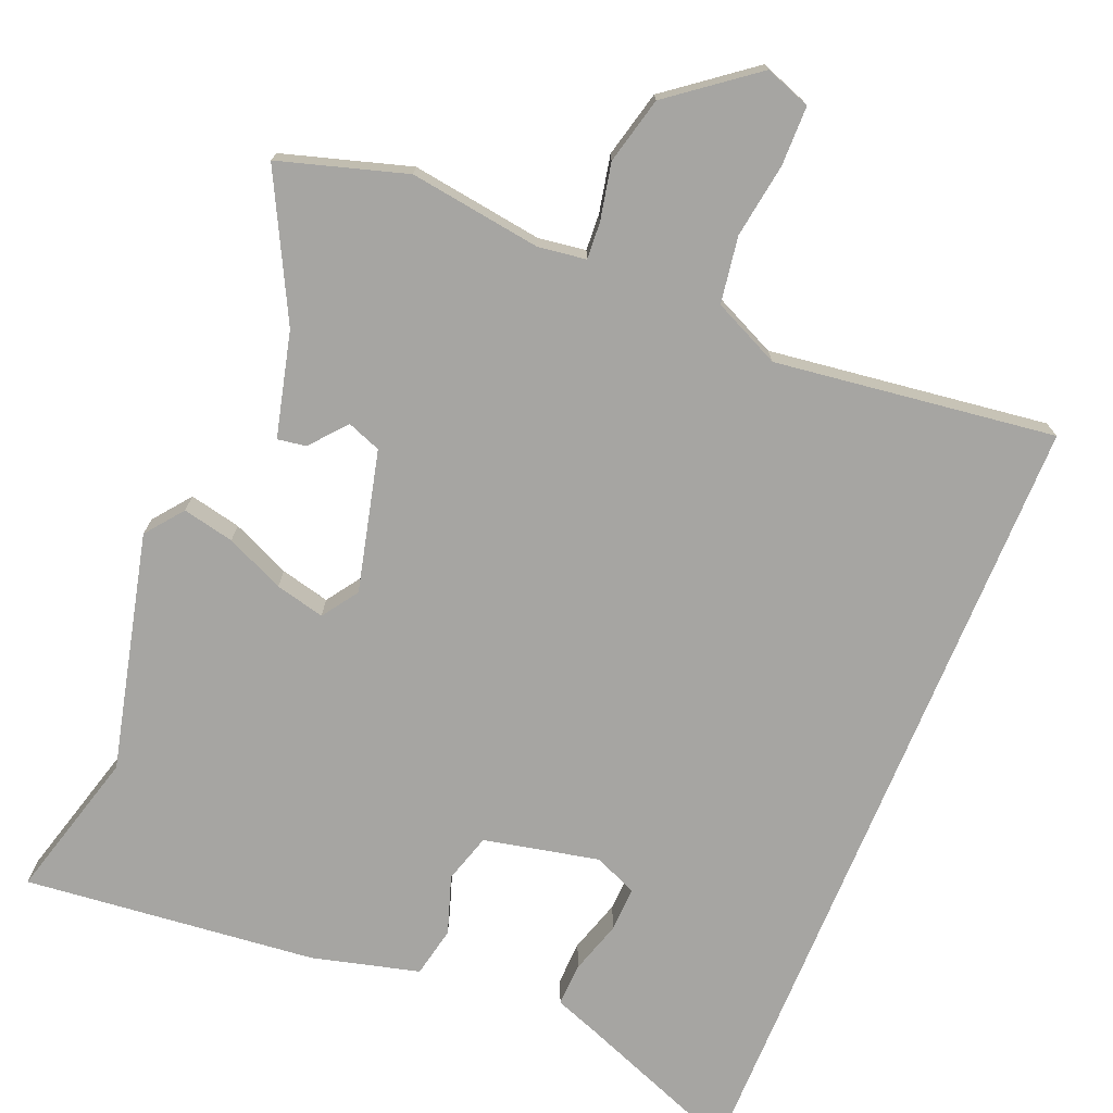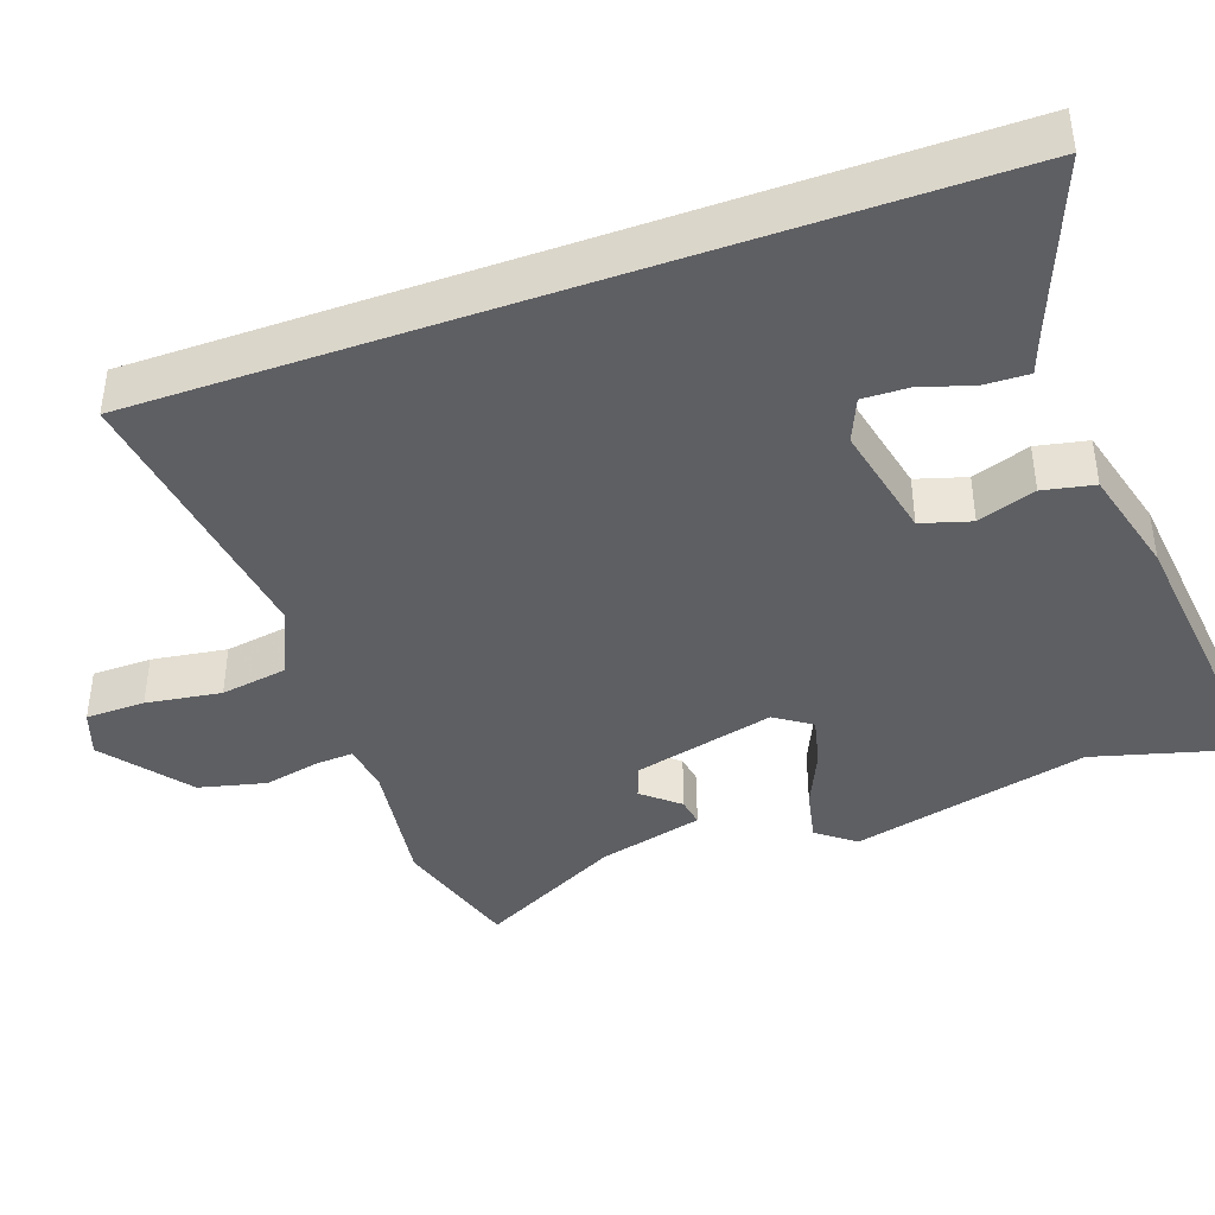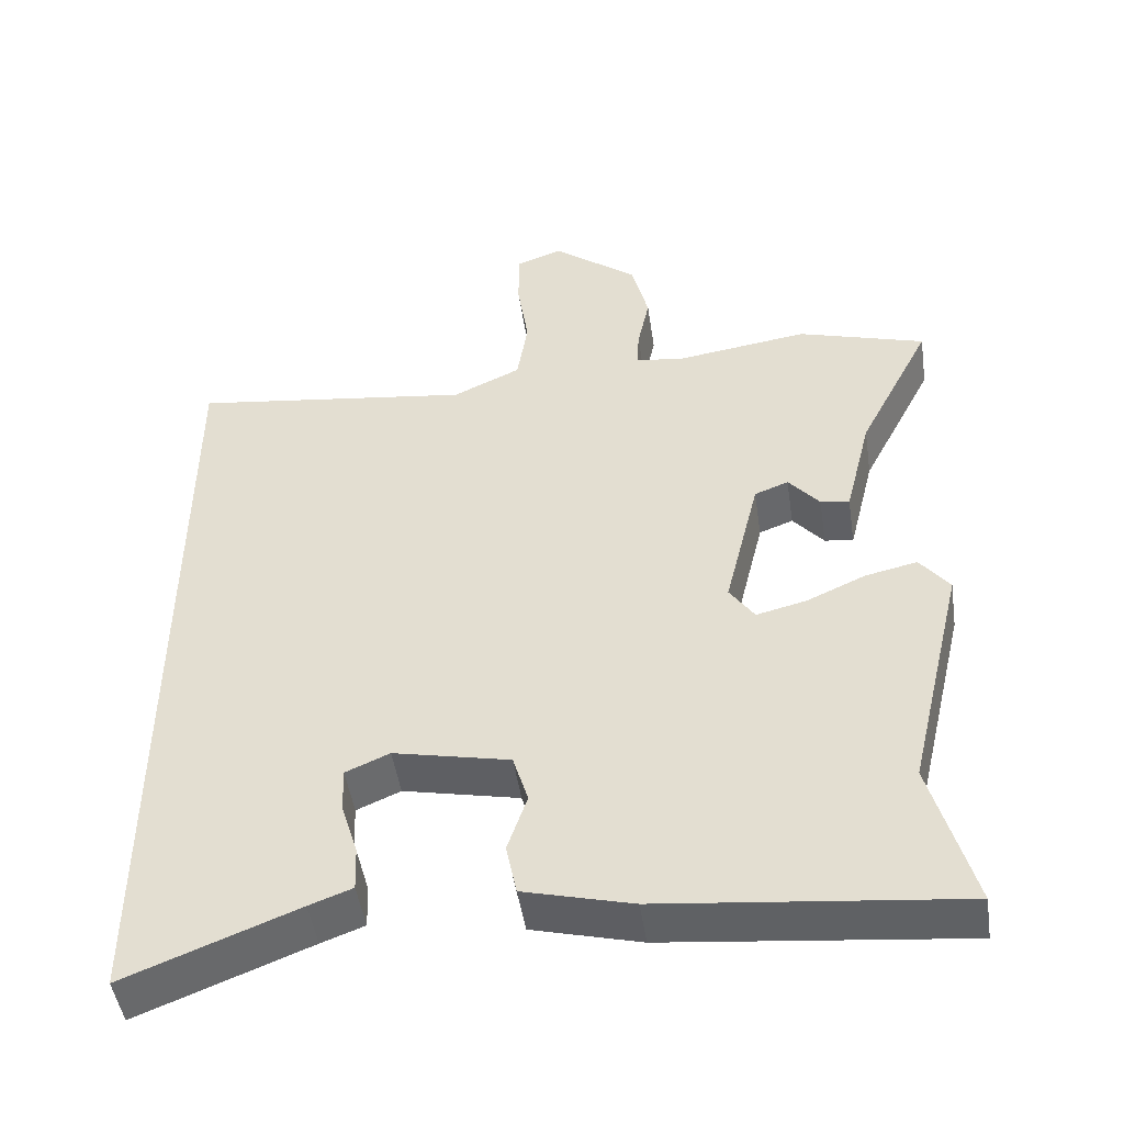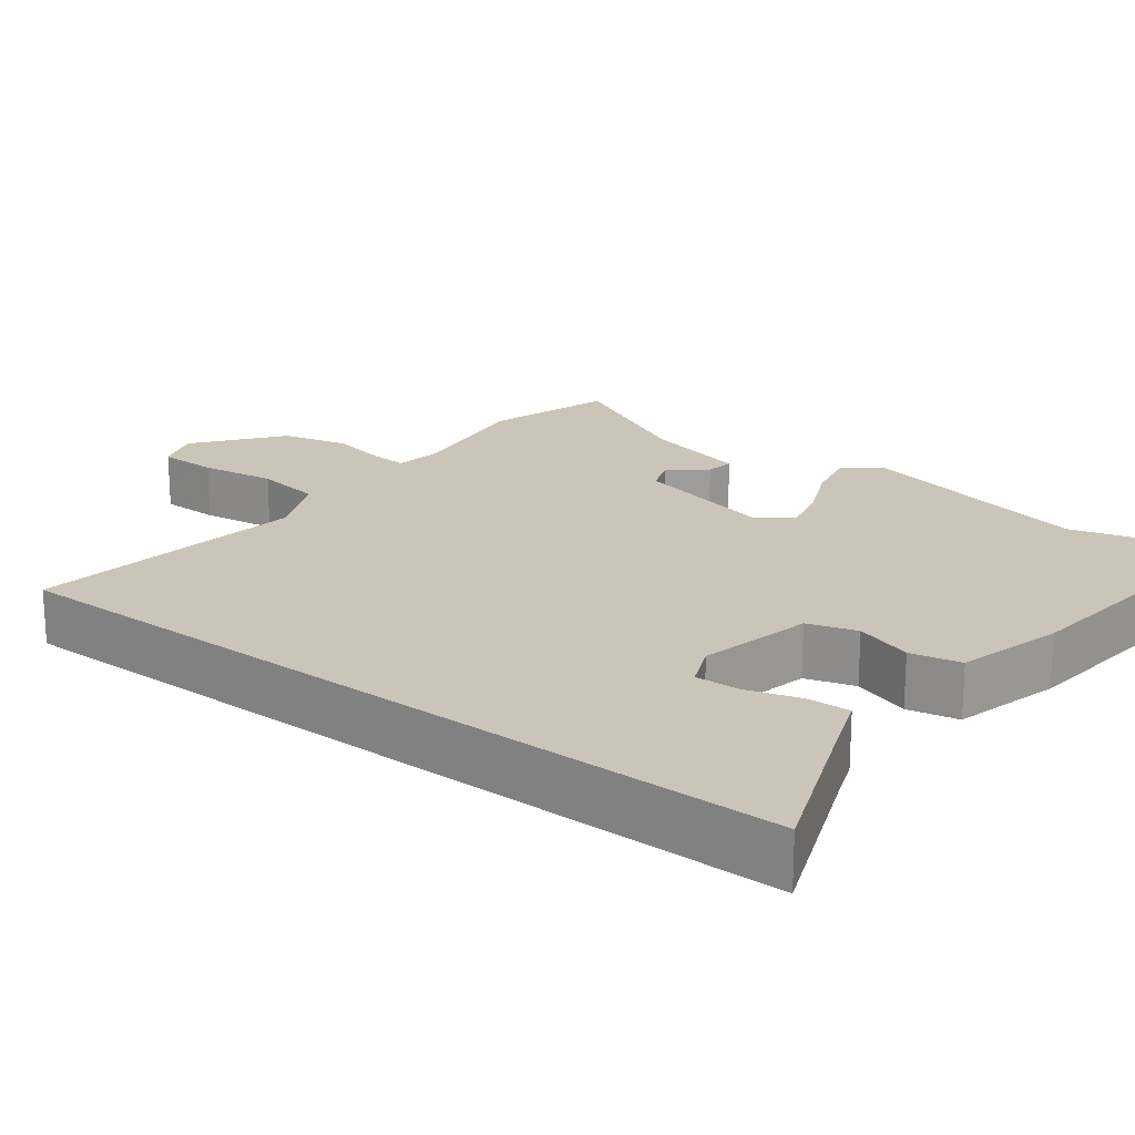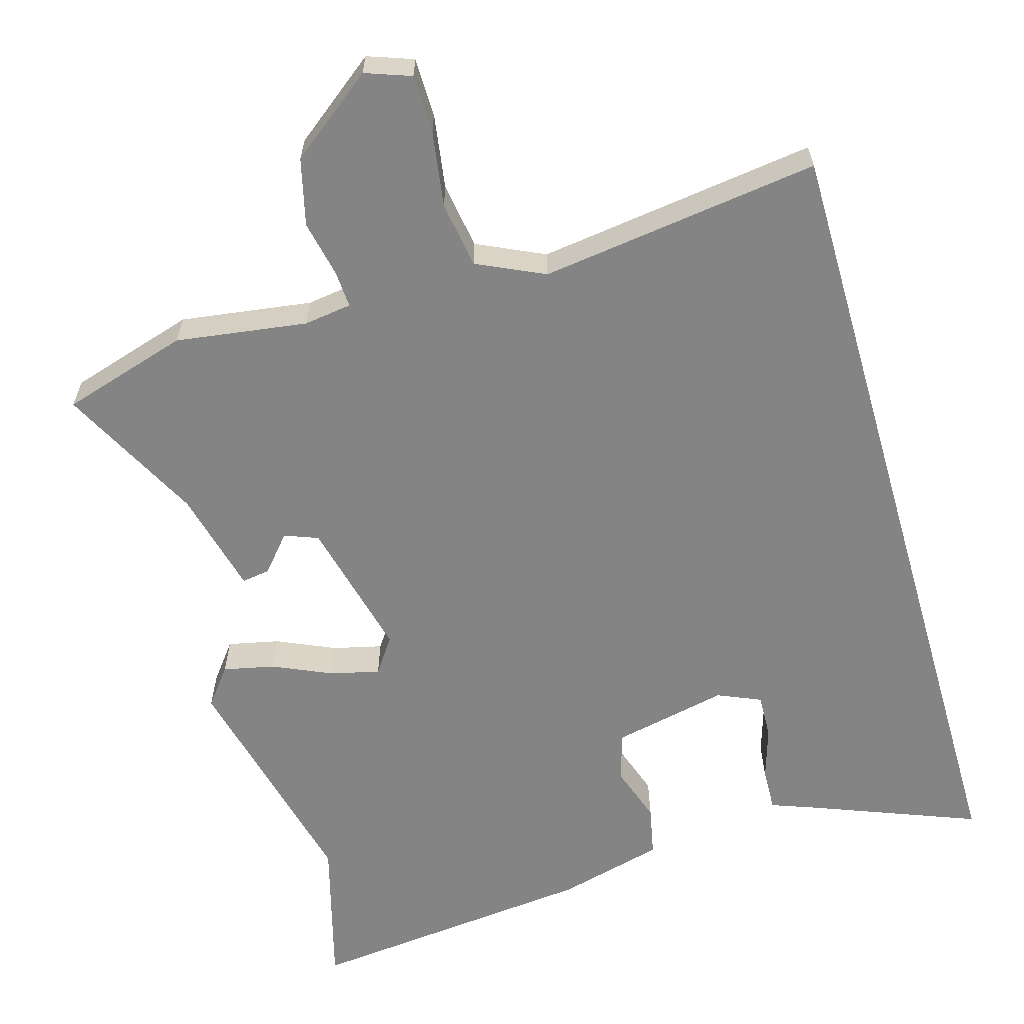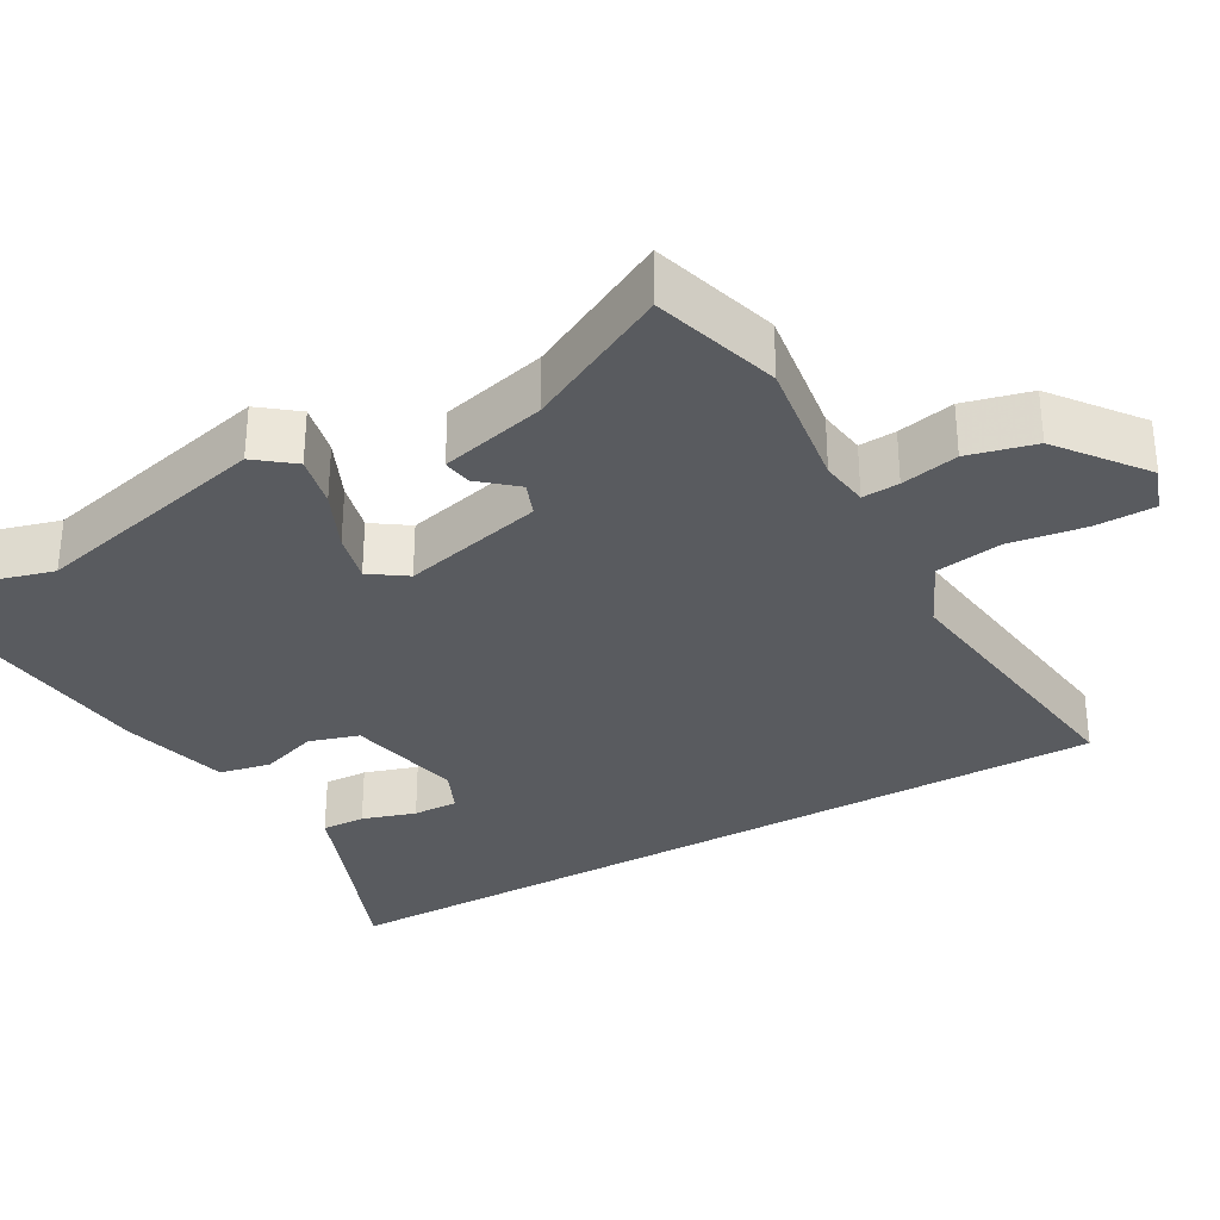
<metadata>
{"format":"obj","ext":"obj","renderer":"f3d","projection":"perspective","resolution":1024,"background":"white","views":[{"elev":-73.8,"azim":-22.4,"up":"+Y"},{"elev":-41.3,"azim":109.7,"up":"+Y"},{"elev":-48.0,"azim":-171.5,"up":"+Z"},{"elev":20.3,"azim":127.5,"up":"+Y"},{"elev":-61.5,"azim":16.2,"up":"+Y"},{"elev":-32.1,"azim":-60.6,"up":"+Y"}]}
</metadata>
<code>
v 0.5 0.07 -0.544
v 0.274 0.07 -0.456
v 0.217 0.07 -0.435
v 0.219 0.07 -0.377
v 0.241 0.07 -0.306
v 0.243 0.07 -0.246
v 0.185 0.07 -0.221
v 0.031 0.07 -0.254
v 0.011 0.07 -0.32
v 0.037 0.07 -0.397
v 0.023 0.07 -0.465
v -0.12 0.07 -0.502
v -0.512 0.07 -0.543
v -0.457 0.07 -0.343
v -0.533 0.07 -0.027
v -0.494 0.07 0.023
v -0.425 0.07 0.008
v -0.347 0.07 -0.027
v -0.281 0.07 -0.043
v -0.248 0.07 0.005
v -0.294 0.07 0.193
v -0.339 0.07 0.21
v -0.38 0.07 0.162
v -0.418 0.07 0.156
v -0.453 0.07 0.296
v -0.55 0.07 0.485
v -0.381 0.07 0.536
v -0.205 0.07 0.511
v -0.141 0.07 0.52
v -0.144 0.07 0.569
v -0.16 0.07 0.645
v -0.138 0.07 0.734
v -0.025 0.07 0.821
v 0.036 0.07 0.799
v 0.037 0.07 0.72
v 0.022 0.07 0.62
v 0.036 0.07 0.531
v 0.126 0.07 0.489
v 0.5 0.07 0.539
v 0.5 0 -0.544
v 0.274 0 -0.456
v 0.217 0 -0.435
v 0.219 0 -0.377
v 0.241 0 -0.306
v 0.243 0 -0.246
v 0.185 0 -0.221
v 0.031 0 -0.254
v 0.011 0 -0.32
v 0.037 0 -0.397
v 0.023 0 -0.465
v -0.12 0 -0.502
v -0.512 0 -0.543
v -0.457 0 -0.343
v -0.533 0 -0.027
v -0.494 0 0.023
v -0.425 0 0.008
v -0.347 0 -0.027
v -0.281 0 -0.043
v -0.248 0 0.005
v -0.294 0 0.193
v -0.339 0 0.21
v -0.38 0 0.162
v -0.418 0 0.156
v -0.453 0 0.296
v -0.55 0 0.485
v -0.381 0 0.536
v -0.205 0 0.511
v -0.141 0 0.52
v -0.144 0 0.569
v -0.16 0 0.645
v -0.138 0 0.734
v -0.025 0 0.821
v 0.036 0 0.799
v 0.037 0 0.72
v 0.022 0 0.62
v 0.036 0 0.531
v 0.126 0 0.489
v 0.5 0 0.539
f 38 39 1
f 37 38 1
f 34 35 36
f 33 34 36
f 32 33 36
f 31 32 36
f 30 31 36
f 29 30 36 37
f 28 29 37 1
f 25 26 27 28
f 24 25 28
f 23 24 28
f 22 23 28
f 21 22 28
f 20 21 28
f 16 17 18
f 15 16 18
f 14 15 18
f 14 18 19
f 13 14 19
f 12 13 19
f 11 12 19
f 10 11 19
f 9 10 19
f 8 9 19 20
f 2 3 4 5
f 2 5 6
f 1 2 6
f 28 1 6
f 7 8 20 28
f 6 7 28
f 40 78 77
f 40 77 76
f 75 74 73
f 75 73 72
f 75 72 71
f 75 71 70
f 75 70 69
f 76 75 69 68
f 40 76 68 67
f 67 66 65 64
f 67 64 63
f 67 63 62
f 67 62 61
f 67 61 60
f 67 60 59
f 57 56 55
f 57 55 54
f 57 54 53
f 58 57 53
f 58 53 52
f 58 52 51
f 58 51 50
f 58 50 49
f 58 49 48
f 59 58 48 47
f 44 43 42 41
f 45 44 41
f 45 41 40
f 45 40 67
f 67 59 47 46
f 67 46 45
f 1 40 41 2
f 2 41 42 3
f 3 42 43 4
f 4 43 44 5
f 5 44 45 6
f 6 45 46 7
f 7 46 47 8
f 8 47 48 9
f 9 48 49 10
f 10 49 50 11
f 11 50 51 12
f 12 51 52 13
f 13 52 53 14
f 14 53 54 15
f 15 54 55 16
f 16 55 56 17
f 17 56 57 18
f 18 57 58 19
f 19 58 59 20
f 20 59 60 21
f 21 60 61 22
f 22 61 62 23
f 23 62 63 24
f 24 63 64 25
f 25 64 65 26
f 26 65 66 27
f 27 66 67 28
f 28 67 68 29
f 29 68 69 30
f 30 69 70 31
f 31 70 71 32
f 32 71 72 33
f 33 72 73 34
f 34 73 74 35
f 35 74 75 36
f 36 75 76 37
f 37 76 77 38
f 38 77 78 39
f 39 78 40 1

</code>
